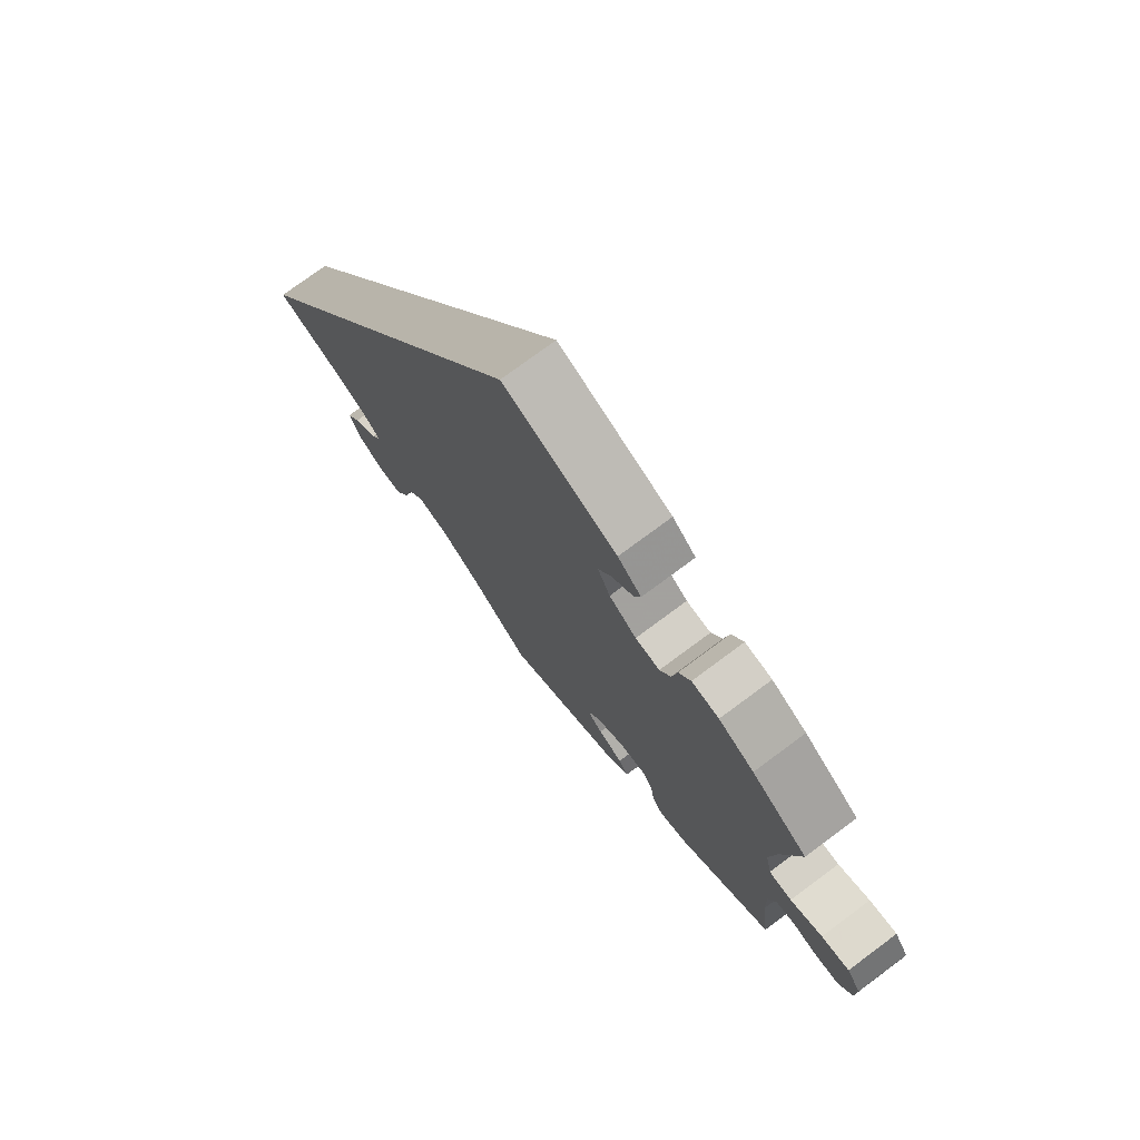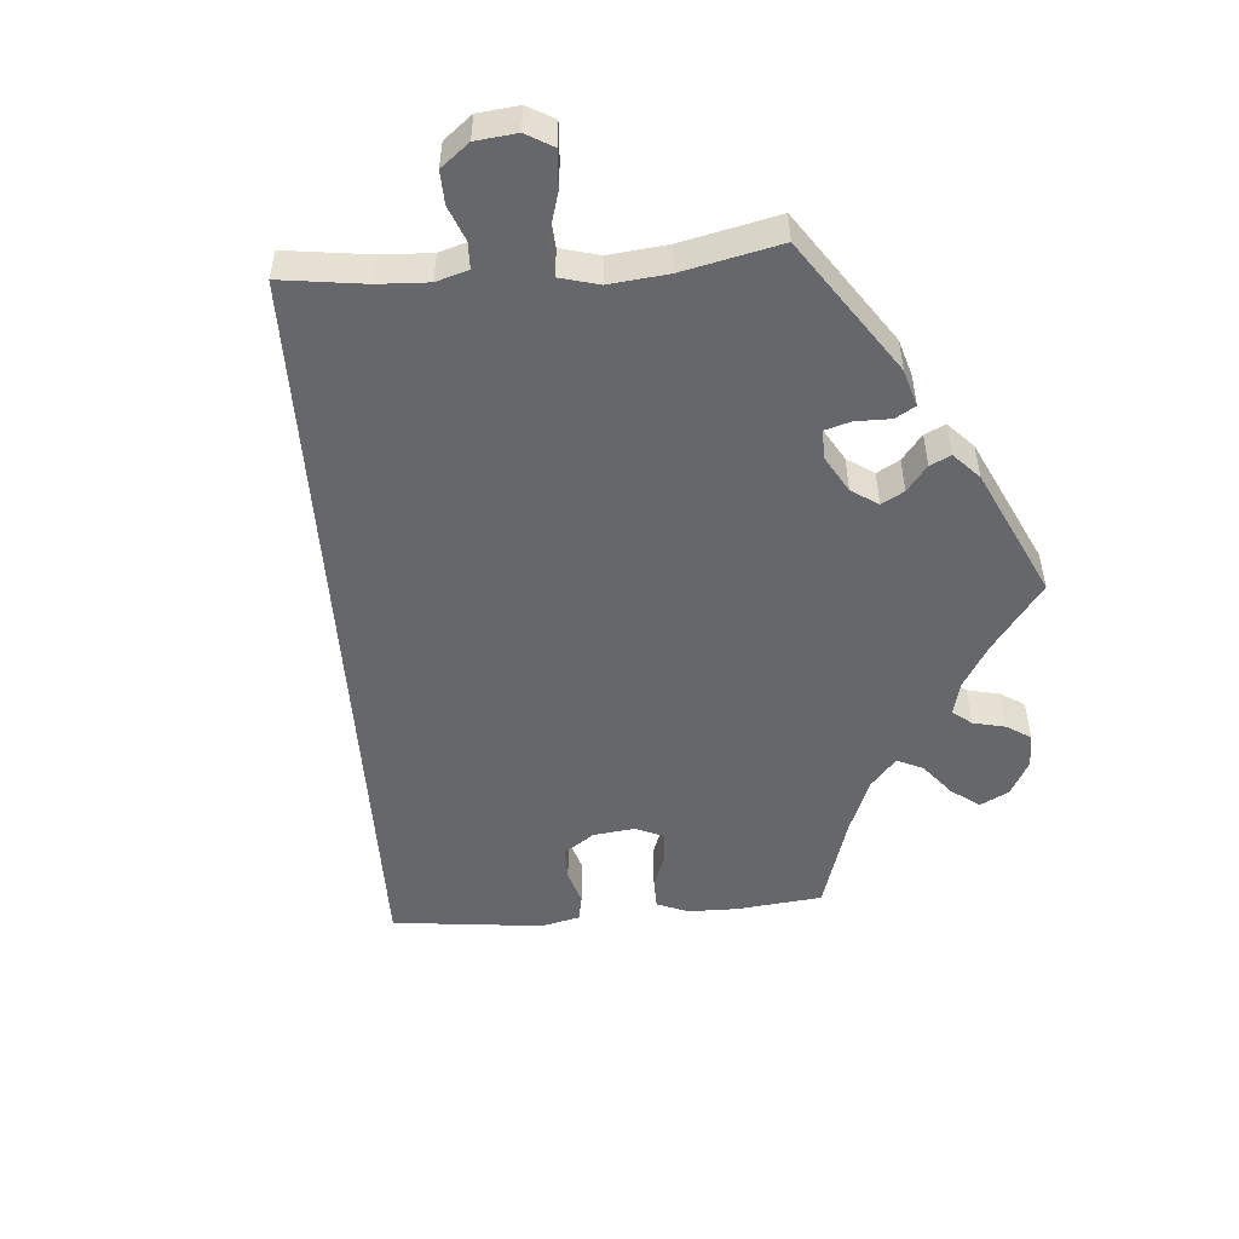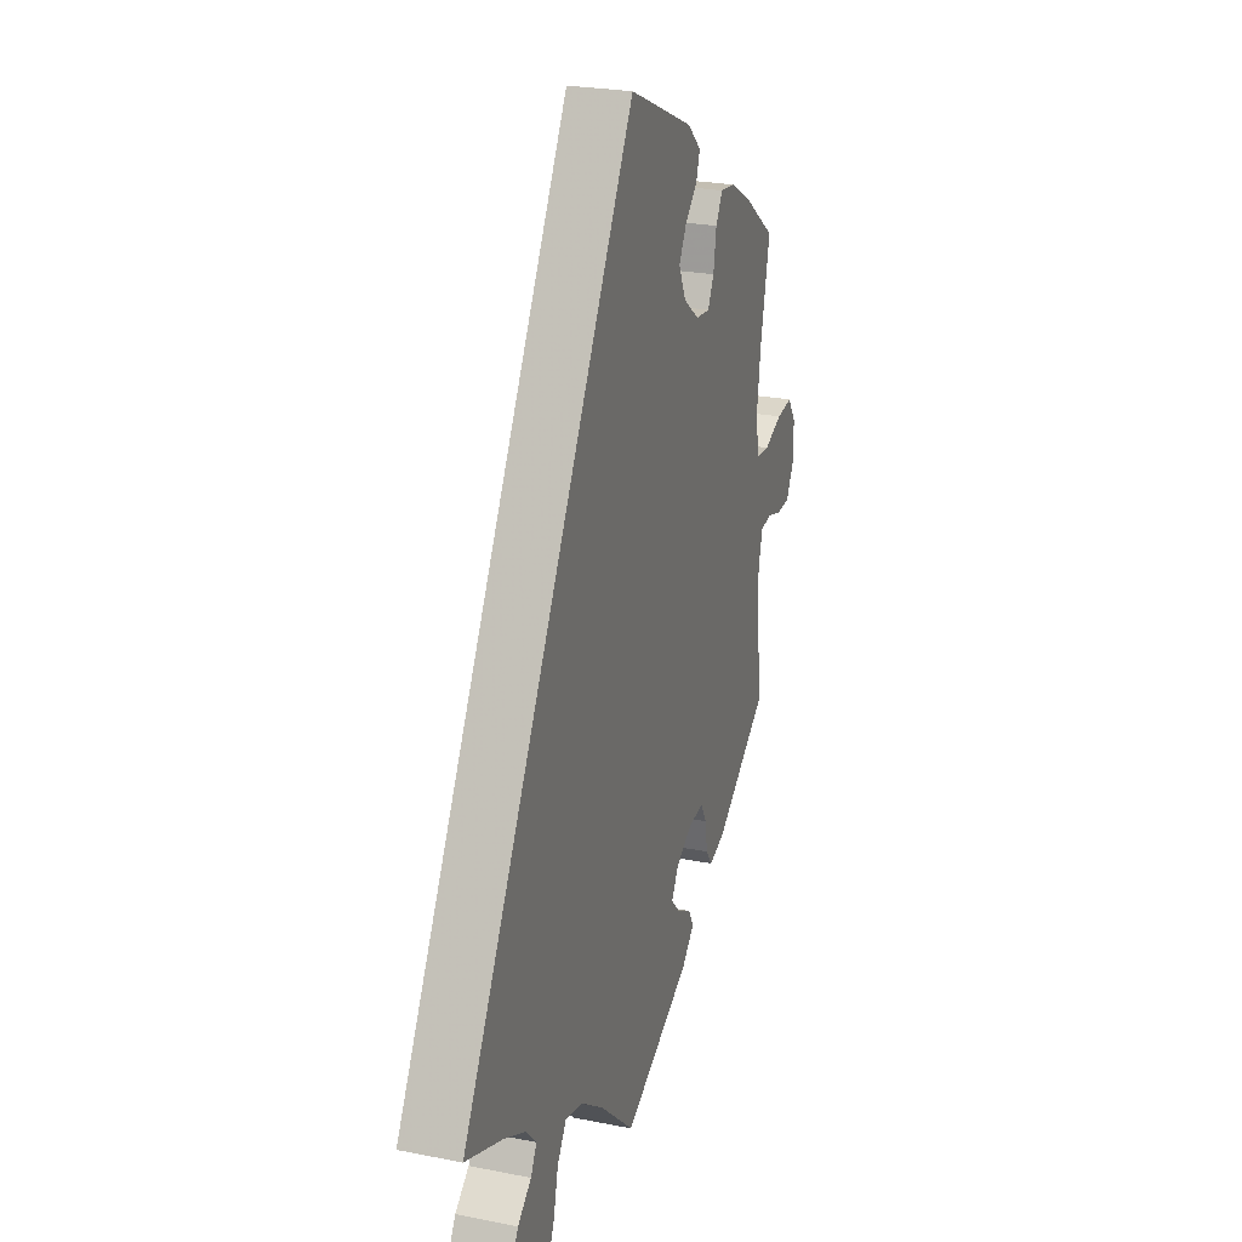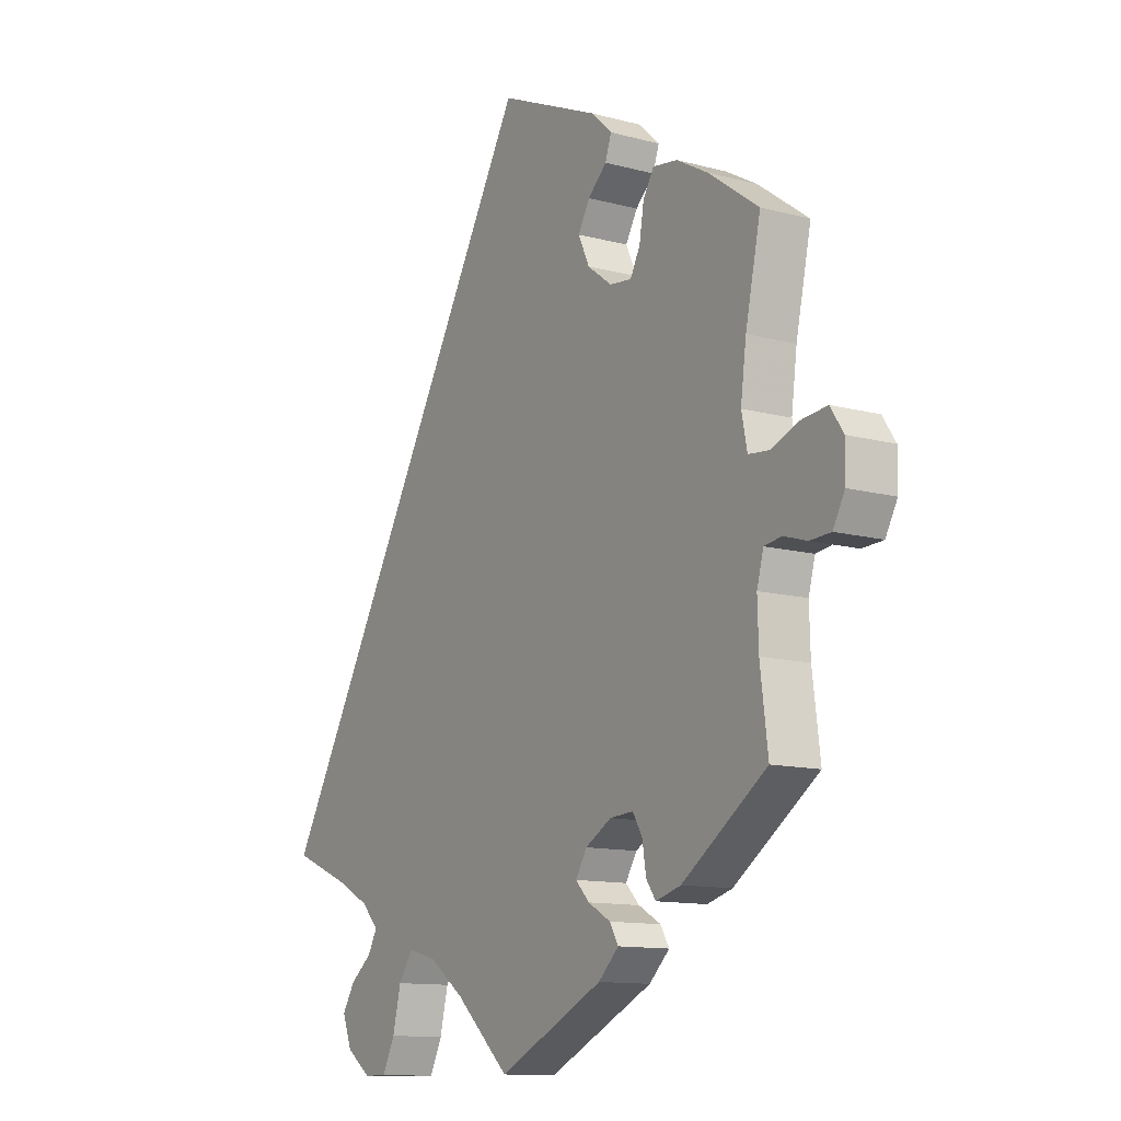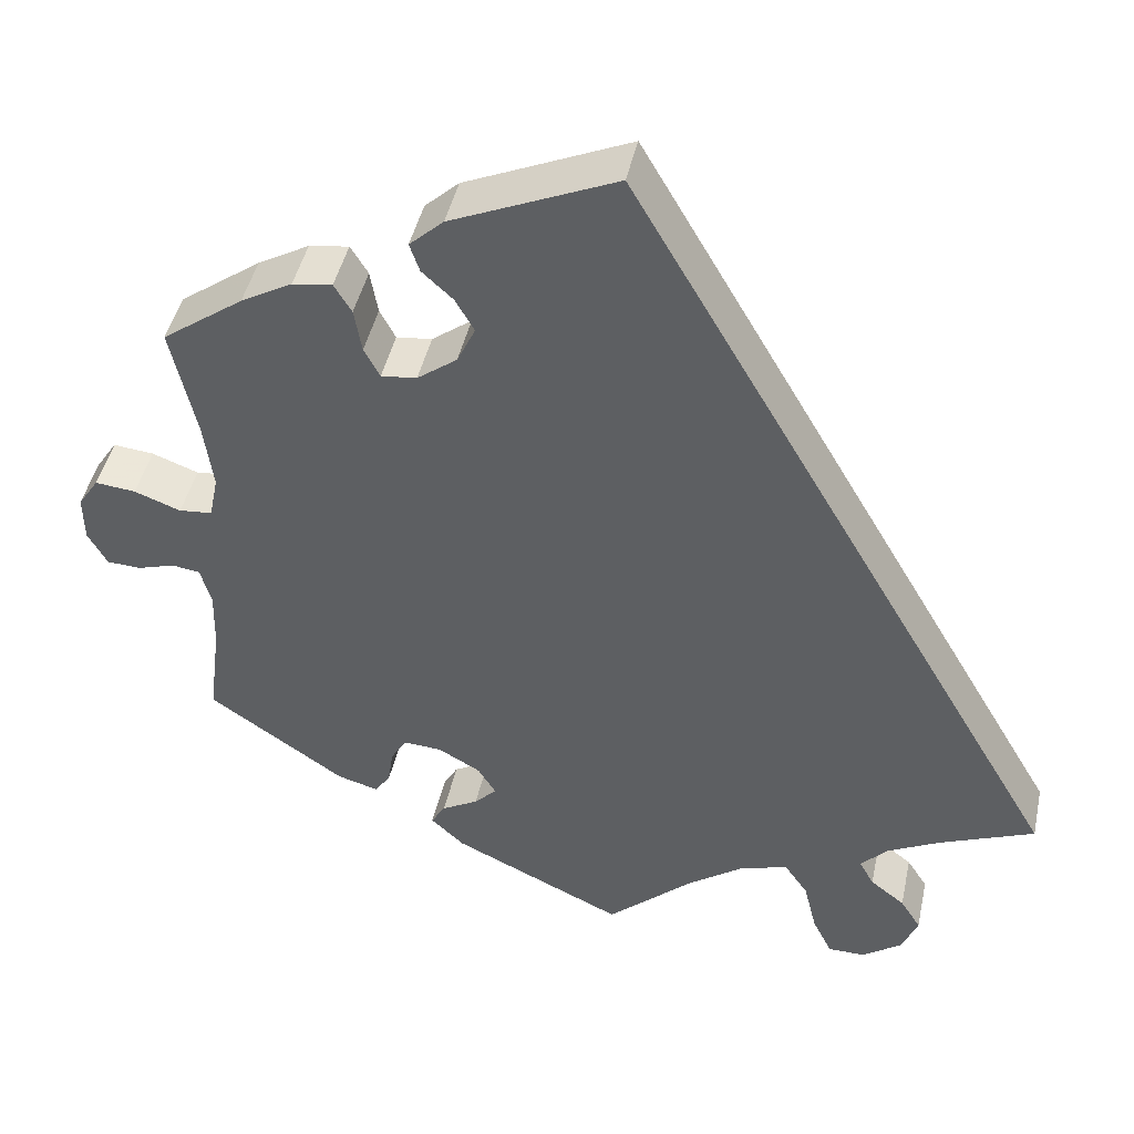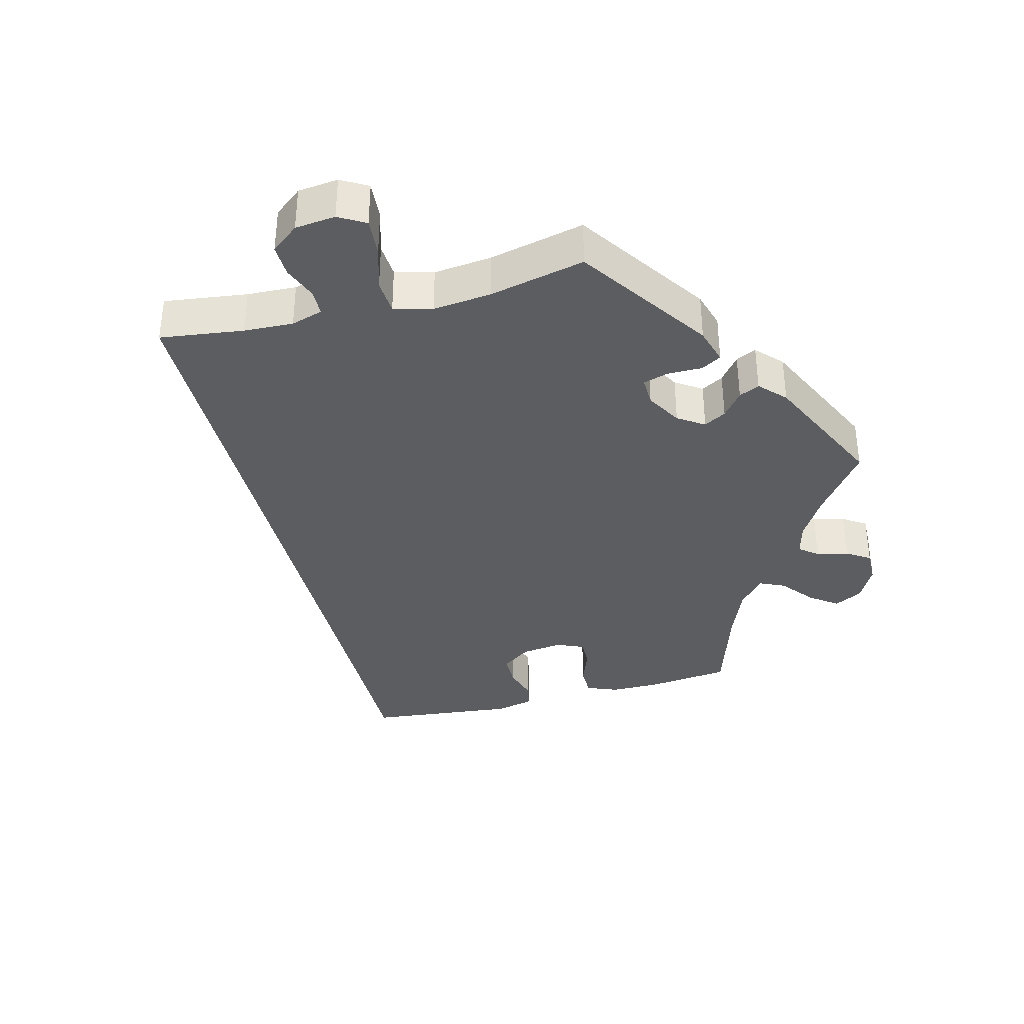
<metadata>
{"format":"obj","ext":"obj","renderer":"f3d","projection":"perspective","resolution":1024,"background":"white","views":[{"elev":75.5,"azim":-126.6,"up":"+Z"},{"elev":-52.0,"azim":154.7,"up":"+Y"},{"elev":24.9,"azim":108.0,"up":"+Z"},{"elev":-12.2,"azim":-122.4,"up":"+Z"},{"elev":45.0,"azim":12.2,"up":"+Z"},{"elev":-36.8,"azim":164.5,"up":"+Y"}]}
</metadata>
<code>
v 0.423 0.07 -0.357
v 0.275 0.07 -0.565
v -0.439 0.07 0.381
v -0.537 0.07 0.31
v -0.28 0.07 0.298
v -0.677 0.07 0.019
v -0 0.07 0.62
v -0.23 0.07 -0.454
v 0.359 0.07 -0.39
v -0.653 0.07 -0.08
v -0.299 0.07 0.334
v -0.372 0.07 -0.424
v 0.386 0.07 -0.491
v -0.507 0.07 0.035
v -0.19 0.07 0.426
v -0.676 0.07 -0.038
v -0.567 0.07 -0.068
v 0.175 0.07 -0.473
v -0.167 0.07 0.386
v -0.612 0.07 -0.082
v -0.537 0.07 -0.31
v 0 0.07 -0.62
v -0.189 0.07 0.339
v -0.239 0.07 0.495
v 0.299 0.07 -0.614
v 0.411 0.07 -0.531
v -0.227 0.07 0.46
v 0.344 0.07 -0.614
v 0.392 0.07 -0.579
v 0.231 0.07 -0.458
v -0.278 0.07 -0.333
v 0.326 0.07 -0.425
v -0.377 0.07 0.416
v -0.304 0.07 -0.411
v -0.237 0.07 0.303
v 0.259 0.07 -0.499
v -0.52 0.07 -0.12
v -0.198 0.07 0.533
v -0.181 0.07 -0.365
v 0.106 0.07 -0.523
v -0.186 0.07 -0.429
v -0.547 0.07 0.031
v -0.297 0.07 -0.365
v -0.507 0.07 0.172
v -0.652 0.07 0.057
v -0.522 0.07 -0.192
v -0.159 0.07 -0.401
v -0.533 0.07 -0.073
v -0.323 0.07 -0.438
v 0.537 0.07 -0.31
v -0.603 0.07 0.052
v 0.344 0.07 -0.458
v -0.232 0.07 -0.336
v -0.247 0.07 -0.483
v -0.329 0.07 0.423
v -0.496 0.07 0.089
v -0.308 0.07 0.388
v -0.207 0.07 -0.521
v 0.423 -0 -0.357
v 0.275 -0 -0.565
v -0.439 -0 0.381
v -0.537 -0 0.31
v -0.28 -0 0.298
v -0.677 -0 0.019
v -0 -0 0.62
v -0.23 -0 -0.454
v 0.359 -0 -0.39
v -0.653 -0 -0.08
v -0.299 -0 0.334
v -0.372 -0 -0.424
v 0.386 -0 -0.491
v -0.507 -0 0.035
v -0.19 -0 0.426
v -0.676 -0 -0.038
v -0.567 -0 -0.068
v 0.175 -0 -0.473
v -0.167 -0 0.386
v -0.612 -0 -0.082
v -0.537 -0 -0.31
v 0 -0 -0.62
v -0.189 -0 0.339
v -0.239 -0 0.495
v 0.299 -0 -0.614
v 0.411 -0 -0.531
v -0.227 -0 0.46
v 0.344 -0 -0.614
v 0.392 -0 -0.579
v 0.231 -0 -0.458
v -0.278 -0 -0.333
v 0.326 -0 -0.425
v -0.377 -0 0.416
v -0.304 -0 -0.411
v -0.237 -0 0.303
v 0.259 -0 -0.499
v -0.52 -0 -0.12
v -0.198 -0 0.533
v -0.181 -0 -0.365
v 0.106 -0 -0.523
v -0.186 -0 -0.429
v -0.547 -0 0.031
v -0.297 -0 -0.365
v -0.507 -0 0.172
v -0.652 -0 0.057
v -0.522 -0 -0.192
v -0.159 -0 -0.401
v -0.533 -0 -0.073
v -0.323 -0 -0.438
v 0.537 -0 -0.31
v -0.603 -0 0.052
v 0.344 -0 -0.458
v -0.232 -0 -0.336
v -0.247 -0 -0.483
v -0.329 -0 0.423
v -0.496 -0 0.089
v -0.308 -0 0.388
v -0.207 -0 -0.521
f 38 7 50 1
f 15 27 24 38
f 19 15 38 1
f 23 19 1 9
f 35 23 9 32
f 5 35 32 52
f 33 55 57 11
f 33 11 5
f 44 4 3 33
f 56 44 33 5
f 14 56 5 52
f 6 45 51 42
f 17 20 10 16
f 48 17 16 6
f 49 12 21 46
f 43 34 49 46
f 31 43 46 37
f 53 31 37 48
f 58 54 8 41
f 40 22 58 41
f 18 40 41 47
f 30 18 47 39
f 28 25 2 36
f 28 36 30
f 29 28 30
f 26 29 30
f 13 26 30
f 48 6 42 14
f 39 53 48 14
f 30 39 14
f 52 13 30 14
f 59 108 65 96
f 96 82 85 73
f 59 96 73 77
f 67 59 77 81
f 90 67 81 93
f 110 90 93 63
f 69 115 113 91
f 63 69 91
f 91 61 62 102
f 63 91 102 114
f 110 63 114 72
f 100 109 103 64
f 74 68 78 75
f 64 74 75 106
f 104 79 70 107
f 104 107 92 101
f 95 104 101 89
f 106 95 89 111
f 99 66 112 116
f 99 116 80 98
f 105 99 98 76
f 97 105 76 88
f 94 60 83 86
f 88 94 86
f 88 86 87
f 88 87 84
f 88 84 71
f 72 100 64 106
f 72 106 111 97
f 72 97 88
f 72 88 71 110
f 50 108 59 1
f 1 59 67 9
f 9 67 90 32
f 32 90 110 52
f 52 110 71 13
f 13 71 84 26
f 26 84 87 29
f 29 87 86 28
f 28 86 83 25
f 25 83 60 2
f 2 60 94 36
f 36 94 88 30
f 30 88 76 18
f 18 76 98 40
f 40 98 80 22
f 22 80 116 58
f 58 116 112 54
f 54 112 66 8
f 8 66 99 41
f 41 99 105 47
f 47 105 97 39
f 39 97 111 53
f 53 111 89 31
f 31 89 101 43
f 43 101 92 34
f 34 92 107 49
f 49 107 70 12
f 12 70 79 21
f 21 79 104 46
f 46 104 95 37
f 37 95 106 48
f 48 106 75 17
f 17 75 78 20
f 20 78 68 10
f 10 68 74 16
f 16 74 64 6
f 6 64 103 45
f 45 103 109 51
f 51 109 100 42
f 42 100 72 14
f 14 72 114 56
f 56 114 102 44
f 44 102 62 4
f 4 62 61 3
f 3 61 91 33
f 33 91 113 55
f 55 113 115 57
f 57 115 69 11
f 11 69 63 5
f 5 63 93 35
f 35 93 81 23
f 23 81 77 19
f 19 77 73 15
f 15 73 85 27
f 27 85 82 24
f 24 82 96 38
f 38 96 65 7
f 7 65 108 50

</code>
